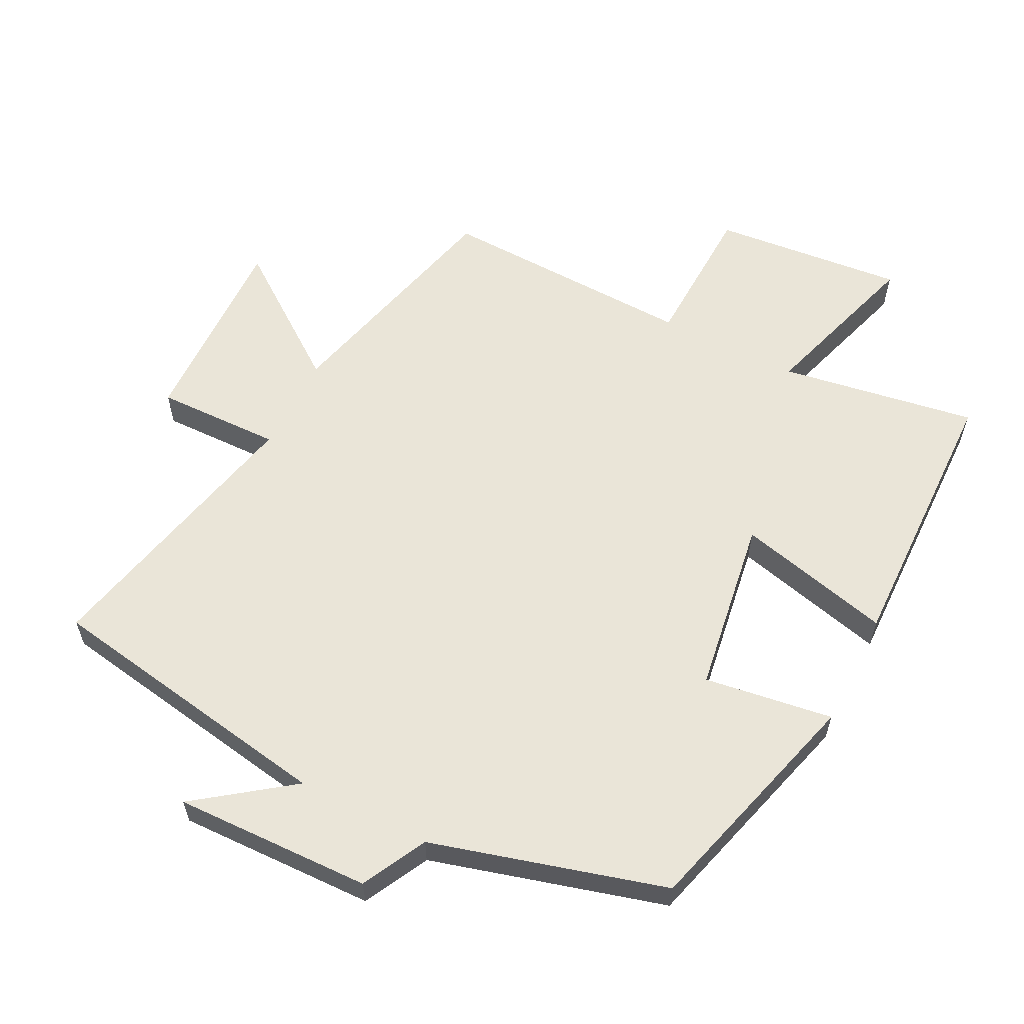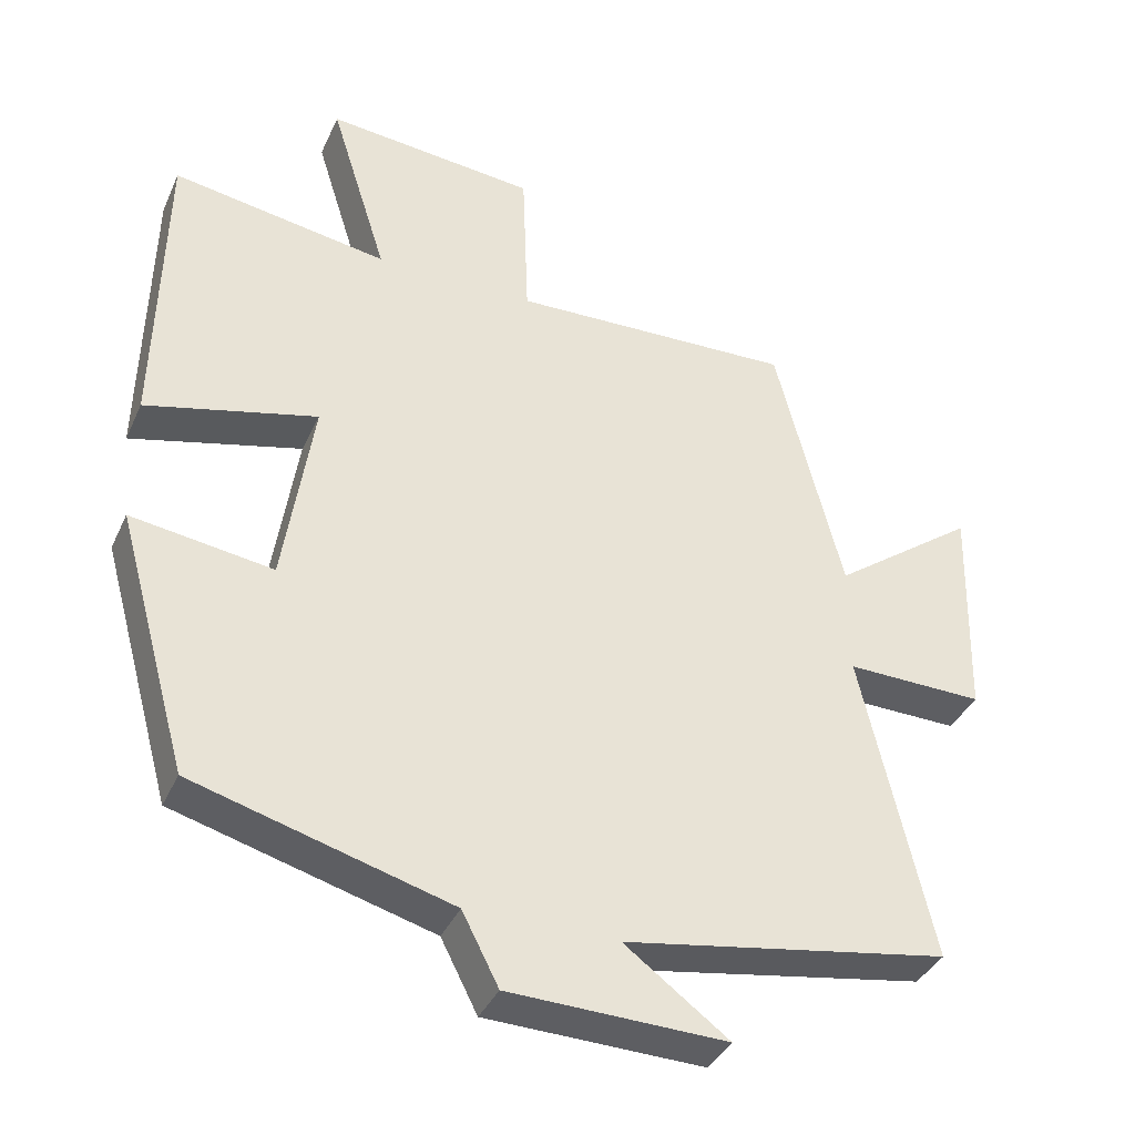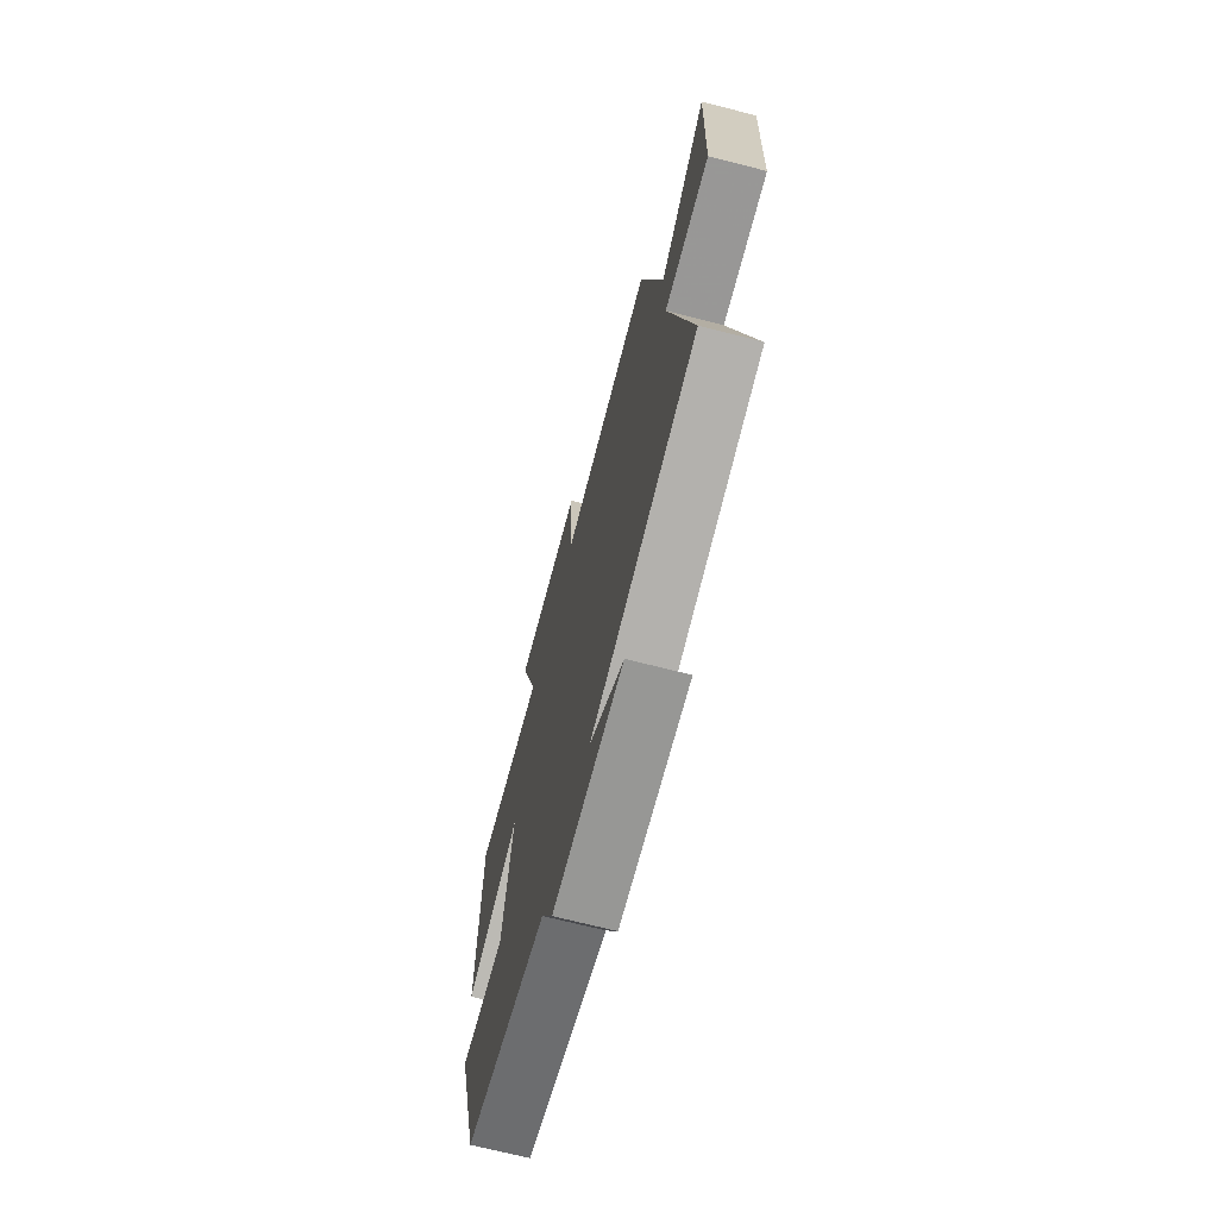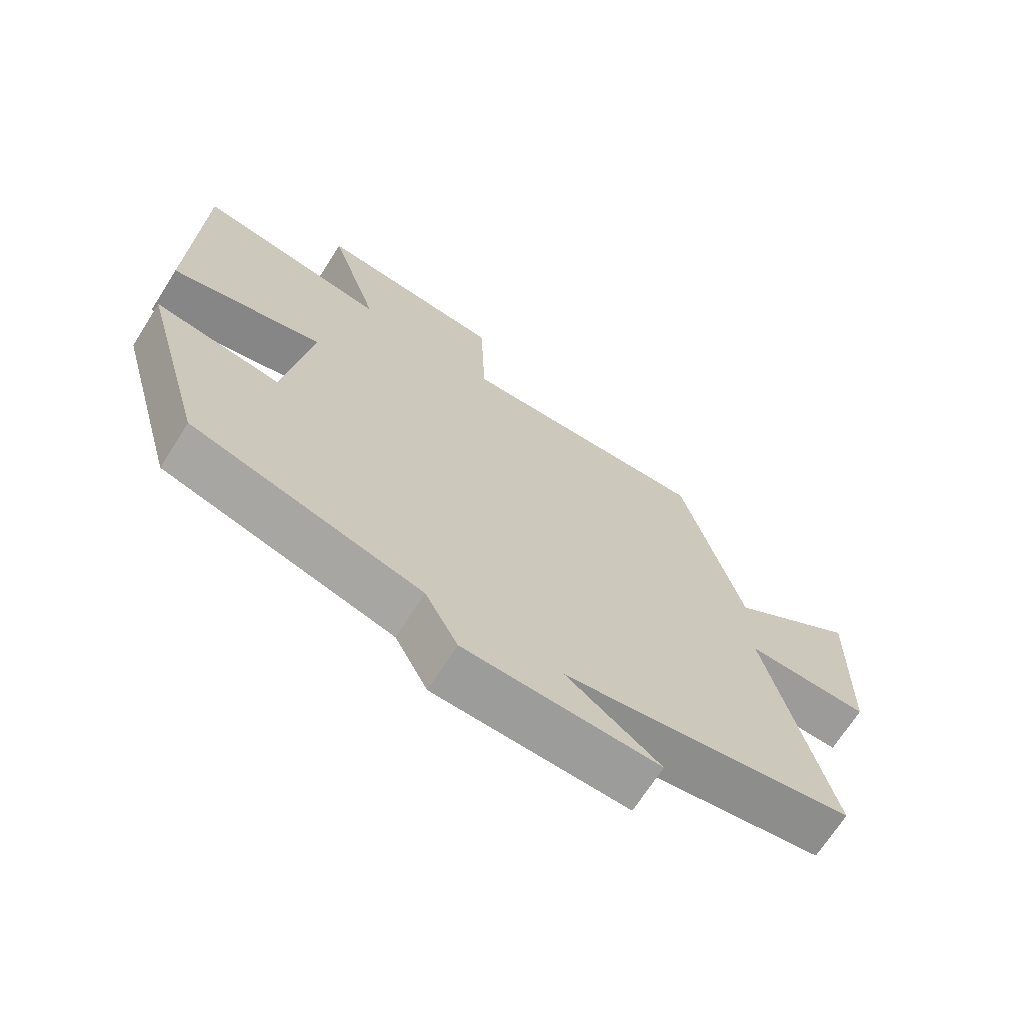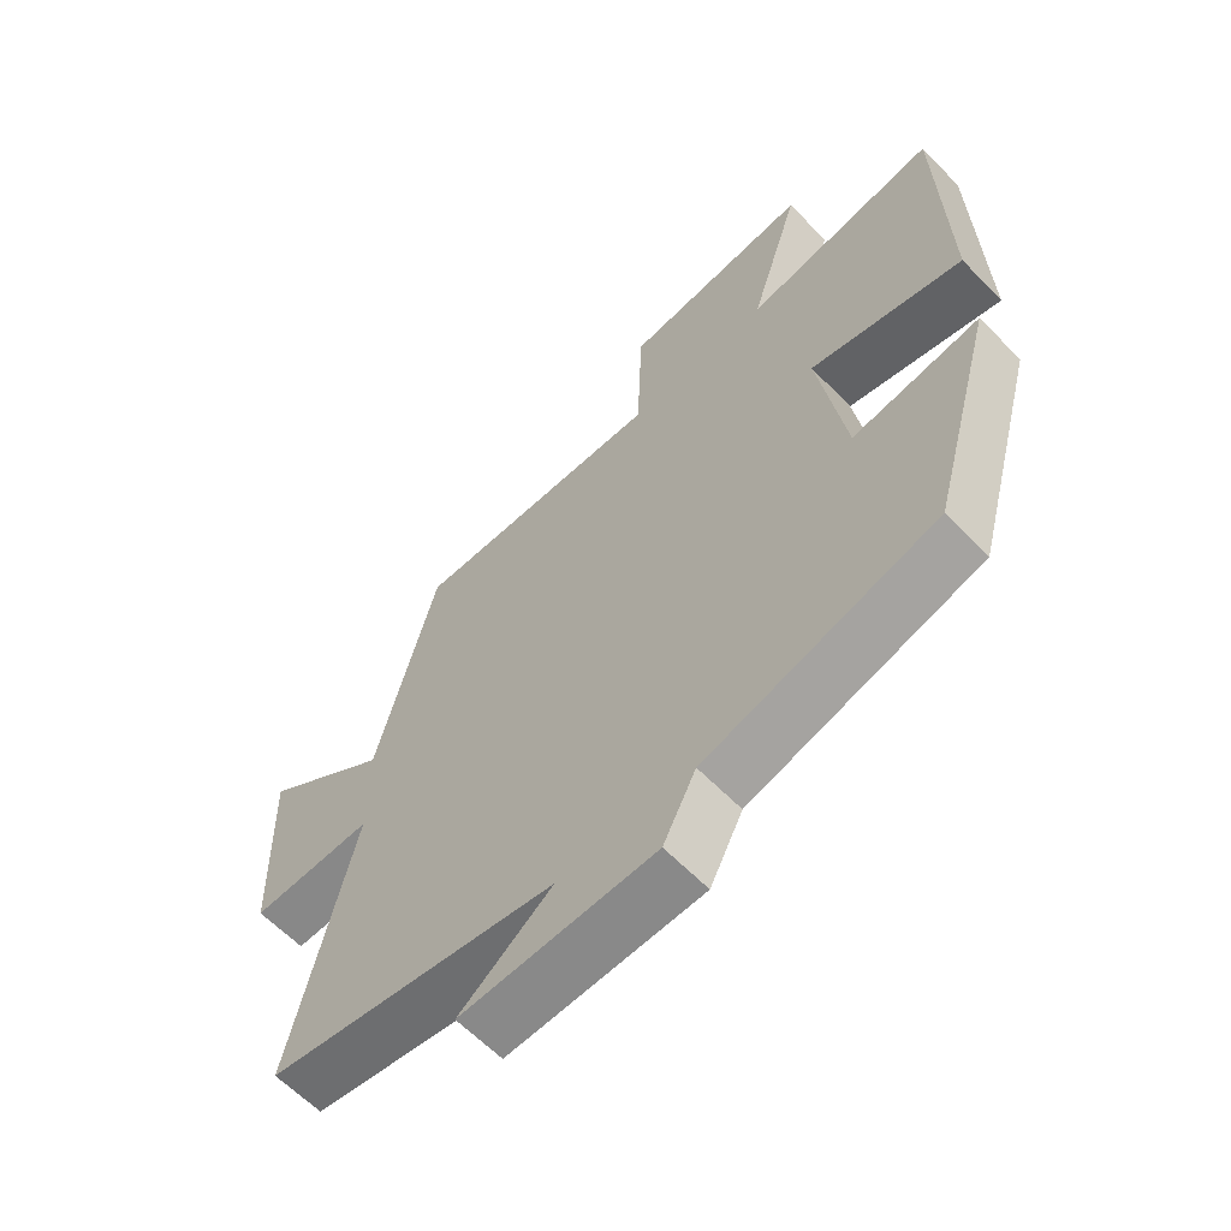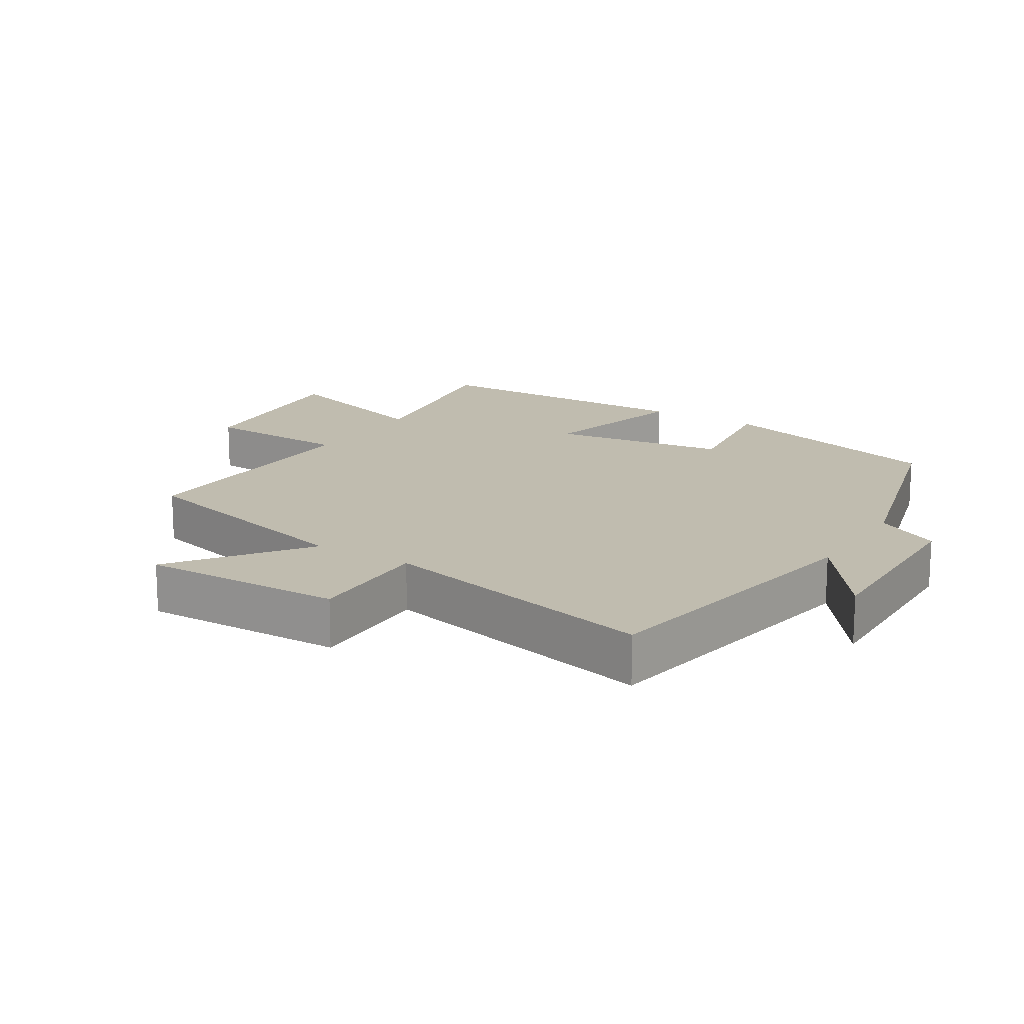
<metadata>
{"format":"obj","ext":"obj","renderer":"f3d","projection":"perspective","resolution":1024,"background":"white","views":[{"elev":59.3,"azim":-153.1,"up":"+Y"},{"elev":-37.7,"azim":-22.5,"up":"+Z"},{"elev":-69.6,"azim":75.6,"up":"+Z"},{"elev":-69.3,"azim":-32.5,"up":"+Z"},{"elev":-61.9,"azim":-136.0,"up":"+Z"},{"elev":16.3,"azim":122.2,"up":"+Y"}]}
</metadata>
<code>
v -0.401 0.07 -0.402
v -0.5 0.07 -0.048
v -0.307 0.07 -0.076
v -0.267 0.07 0.188
v -0.5 0.07 0.13
v -0.491 0.07 0.548
v -0.196 0.07 0.5
v -0.274 0.07 0.75
v 0.014 0.07 0.722
v 0.022 0.07 0.5
v 0.409 0.07 0.513
v 0.5 0.07 0.152
v 0.696 0.07 0.296
v 0.688 0.07 -0.006
v 0.5 0.07 -0.002
v 0.596 0.07 -0.425
v 0.153 0.07 -0.5
v 0.295 0.07 -0.605
v -0.001 0.07 -0.597
v -0.051 0.07 -0.5
v -0.401 0 -0.402
v -0.5 0 -0.048
v -0.307 0 -0.076
v -0.267 0 0.188
v -0.5 0 0.13
v -0.491 0 0.548
v -0.196 0 0.5
v -0.274 0 0.75
v 0.014 0 0.722
v 0.022 0 0.5
v 0.409 0 0.513
v 0.5 0 0.152
v 0.696 0 0.296
v 0.688 0 -0.006
v 0.5 0 -0.002
v 0.596 0 -0.425
v 0.153 0 -0.5
v 0.295 0 -0.605
v -0.001 0 -0.597
v -0.051 0 -0.5
f 17 18 19 20
f 15 16 17 20
f 15 20 1
f 12 13 14 15
f 10 11 12 15
f 10 15 1
f 7 8 9 10
f 4 5 6 7
f 3 4 7 10
f 1 2 3
f 1 3 10
f 40 39 38 37
f 40 37 36 35
f 21 40 35
f 35 34 33 32
f 35 32 31 30
f 21 35 30
f 30 29 28 27
f 27 26 25 24
f 30 27 24 23
f 23 22 21
f 30 23 21
f 1 21 22 2
f 2 22 23 3
f 3 23 24 4
f 4 24 25 5
f 5 25 26 6
f 6 26 27 7
f 7 27 28 8
f 8 28 29 9
f 9 29 30 10
f 10 30 31 11
f 11 31 32 12
f 12 32 33 13
f 13 33 34 14
f 14 34 35 15
f 15 35 36 16
f 16 36 37 17
f 17 37 38 18
f 18 38 39 19
f 19 39 40 20
f 20 40 21 1

</code>
